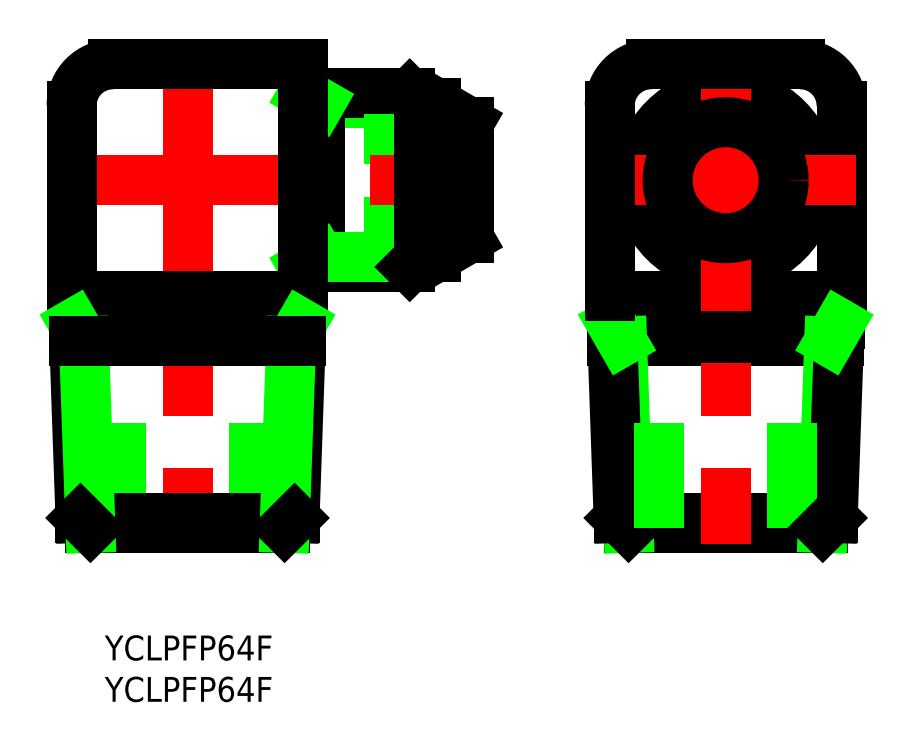
<metadata>
{"format":"dxf","ext":"dxf","renderer":"ezdxf+matplotlib","layout":"modelspace","background":"white","min_lineweight":24,"dpi":150}
</metadata>
<code>
0
SECTION
2
ENTITIES
0
TEXT
8
0
10
-10
20
-58
30
0
40
3
1
YCLPFP64F
0
TEXT
8
0
10
-10
20
-63
30
0
40
3
1
YCLPFP64F
0
CIRCLE
8
0
10
65
20
0
30
0
40
5
0
CIRCLE
8
0
10
65
20
0
30
0
40
10.48
0
CIRCLE
8
0
10
65
20
0
30
0
40
9.316
0
LINE
8
0
10
28
20
9.316
30
0
11
16.01
21
9.316
31
0
0
LINE
8
0
10
26.84
20
10.48
30
0
11
14
21
10.48
31
0
0
LINE
8
0
10
16.01
20
10.48
30
0
11
16.01
21
-10.48
31
0
0
LINE
8
0
10
14
20
10.48
30
0
11
16.01
21
9.316
31
0
0
LINE
8
0
10
26.84
20
-10.48
30
0
11
26.84
21
10.48
31
0
0
LINE
8
0
10
28
20
9.316
30
0
11
26.84
21
10.48
31
0
0
LINE
8
0
10
26.84
20
-10.48
30
0
11
14
21
-10.48
31
0
0
LINE
8
0
10
28
20
-9.315
30
0
11
16.01
21
-9.315
31
0
0
LINE
8
0
10
14
20
-10.48
30
0
11
16.01
21
-9.315
31
0
0
LINE
8
0
10
28
20
-9.315
30
0
11
26.84
21
-10.48
31
0
0
LINE
8
0
10
79
20
9
30
0
11
79
21
-14
31
0
0
LINE
8
0
10
78.67
20
-19.47
30
0
11
51.33
21
-19.47
31
0
0
LINE
8
0
10
76.73
20
-42
30
0
11
53.27
21
-42
31
0
0
LINE
8
0
10
52.07
20
-40.8
30
0
11
77.93
21
-40.8
31
0
0
LINE
8
0
10
51
20
-14
30
0
11
79
21
-14
31
0
0
LINE
8
0
10
78.75
20
-17.33
30
0
11
78.75
21
-14
31
0
0
LINE
8
0
10
77.51
20
-19.47
30
0
11
76.73
21
-42
31
0
0
LINE
8
0
10
78.75
20
-17.33
30
0
11
77.93
21
-40.8
31
0
0
LINE
8
0
10
73
20
-42
30
0
11
73
21
-29.06
31
0
0
LINE
8
0
10
76.73
20
-42
30
0
11
77.93
21
-40.8
31
0
0
LINE
8
0
10
78.75
20
-17.33
30
0
11
77.51
21
-19.47
31
0
0
ARC
8
0
10
56
20
9
30
0
40
5
50
90
51
180
0
LINE
8
CENTER
10
65
20
16
30
0
11
65
21
-44
31
0
0
LINE
8
CENTER
10
49
20
0
30
0
11
81
21
0
31
0
0
LINE
8
0
10
51.25
20
-17.33
30
0
11
51.25
21
-14
31
0
0
LINE
8
0
10
52.49
20
-19.47
30
0
11
53.27
21
-42
31
0
0
LINE
8
0
10
51.25
20
-17.33
30
0
11
52.07
21
-40.8
31
0
0
LINE
8
0
10
53.27
20
-42
30
0
11
52.07
21
-40.8
31
0
0
LINE
8
0
10
57
20
-42
30
0
11
57
21
-29.06
31
0
0
LINE
8
0
10
51.25
20
-17.33
30
0
11
52.49
21
-19.47
31
0
0
LINE
8
0
10
51
20
9
30
0
11
51
21
-14
31
0
0
LINE
8
0
10
56
20
14
30
0
11
74
21
14
31
0
0
ARC
8
0
10
74
20
9
30
0
40
5
50
0
51
90
0
CIRCLE
8
0
10
65
20
0
30
0
40
7.006
0
LINE
8
0
10
34
20
5
30
0
11
20.42
21
5
31
0
0
LINE
8
0
10
34
20
-5
30
0
11
20.42
21
-5
31
0
0
LINE
8
CENTER
10
-16
20
0
30
0
11
36
21
0
31
0
0
LINE
8
0
10
8
20
-42
30
0
11
8
21
-29.06
31
0
0
LINE
8
0
10
-8
20
-42
30
0
11
-8
21
-29.06
31
0
0
LINE
8
CENTER
10
0
20
16
30
0
11
0
21
-44
31
0
0
ARC
8
0
10
-9
20
9
30
0
40
5
50
90
51
180
0
LINE
8
0
10
14
20
14
30
0
11
14
21
-14
31
0
0
LINE
8
0
10
-14
20
-14
30
0
11
14
21
-14
31
0
0
LINE
8
0
10
-14
20
9
30
0
11
-14
21
-14
31
0
0
LINE
8
0
10
-13.75
20
-17.33
30
0
11
-13.75
21
-14
31
0
0
LINE
8
0
10
13.75
20
-17.33
30
0
11
13.75
21
-14
31
0
0
LINE
8
0
10
-9
20
14
30
0
11
14
21
14
31
0
0
LINE
8
0
10
34
20
7.006
30
0
11
34
21
-7.006
31
0
0
LINE
8
0
10
30
20
9.316
30
0
11
30
21
-9.315
31
0
0
LINE
8
0
10
30
20
-9.315
30
0
11
34
21
-7.006
31
0
0
LINE
8
0
10
28
20
-9.315
30
0
11
30
21
-9.315
31
0
0
LINE
8
0
10
30
20
9.316
30
0
11
34
21
7.006
31
0
0
LINE
8
0
10
28
20
9.316
30
0
11
30
21
9.316
31
0
0
LINE
8
0
10
28
20
-9.315
30
0
11
28
21
9.316
31
0
0
LINE
8
0
10
-12.93
20
-40.8
30
0
11
12.93
21
-40.8
31
0
0
LINE
8
0
10
11.73
20
-42
30
0
11
-11.73
21
-42
31
0
0
LINE
8
0
10
-13.75
20
-17.33
30
0
11
-12.93
21
-40.8
31
0
0
LINE
8
0
10
-12.51
20
-19.47
30
0
11
-11.73
21
-42
31
0
0
LINE
8
0
10
-11.73
20
-42
30
0
11
-12.93
21
-40.8
31
0
0
LINE
8
0
10
13.75
20
-17.33
30
0
11
12.93
21
-40.8
31
0
0
LINE
8
0
10
12.51
20
-19.47
30
0
11
11.73
21
-42
31
0
0
LINE
8
0
10
11.73
20
-42
30
0
11
12.93
21
-40.8
31
0
0
LINE
8
0
10
13.75
20
-17.33
30
0
11
12.51
21
-19.47
31
0
0
LINE
8
0
10
-13.75
20
-17.33
30
0
11
-12.51
21
-19.47
31
0
0
LINE
8
0
10
13.67
20
-19.47
30
0
11
-13.67
21
-19.47
31
0
0
ENDSEC
0
EOF

</code>
